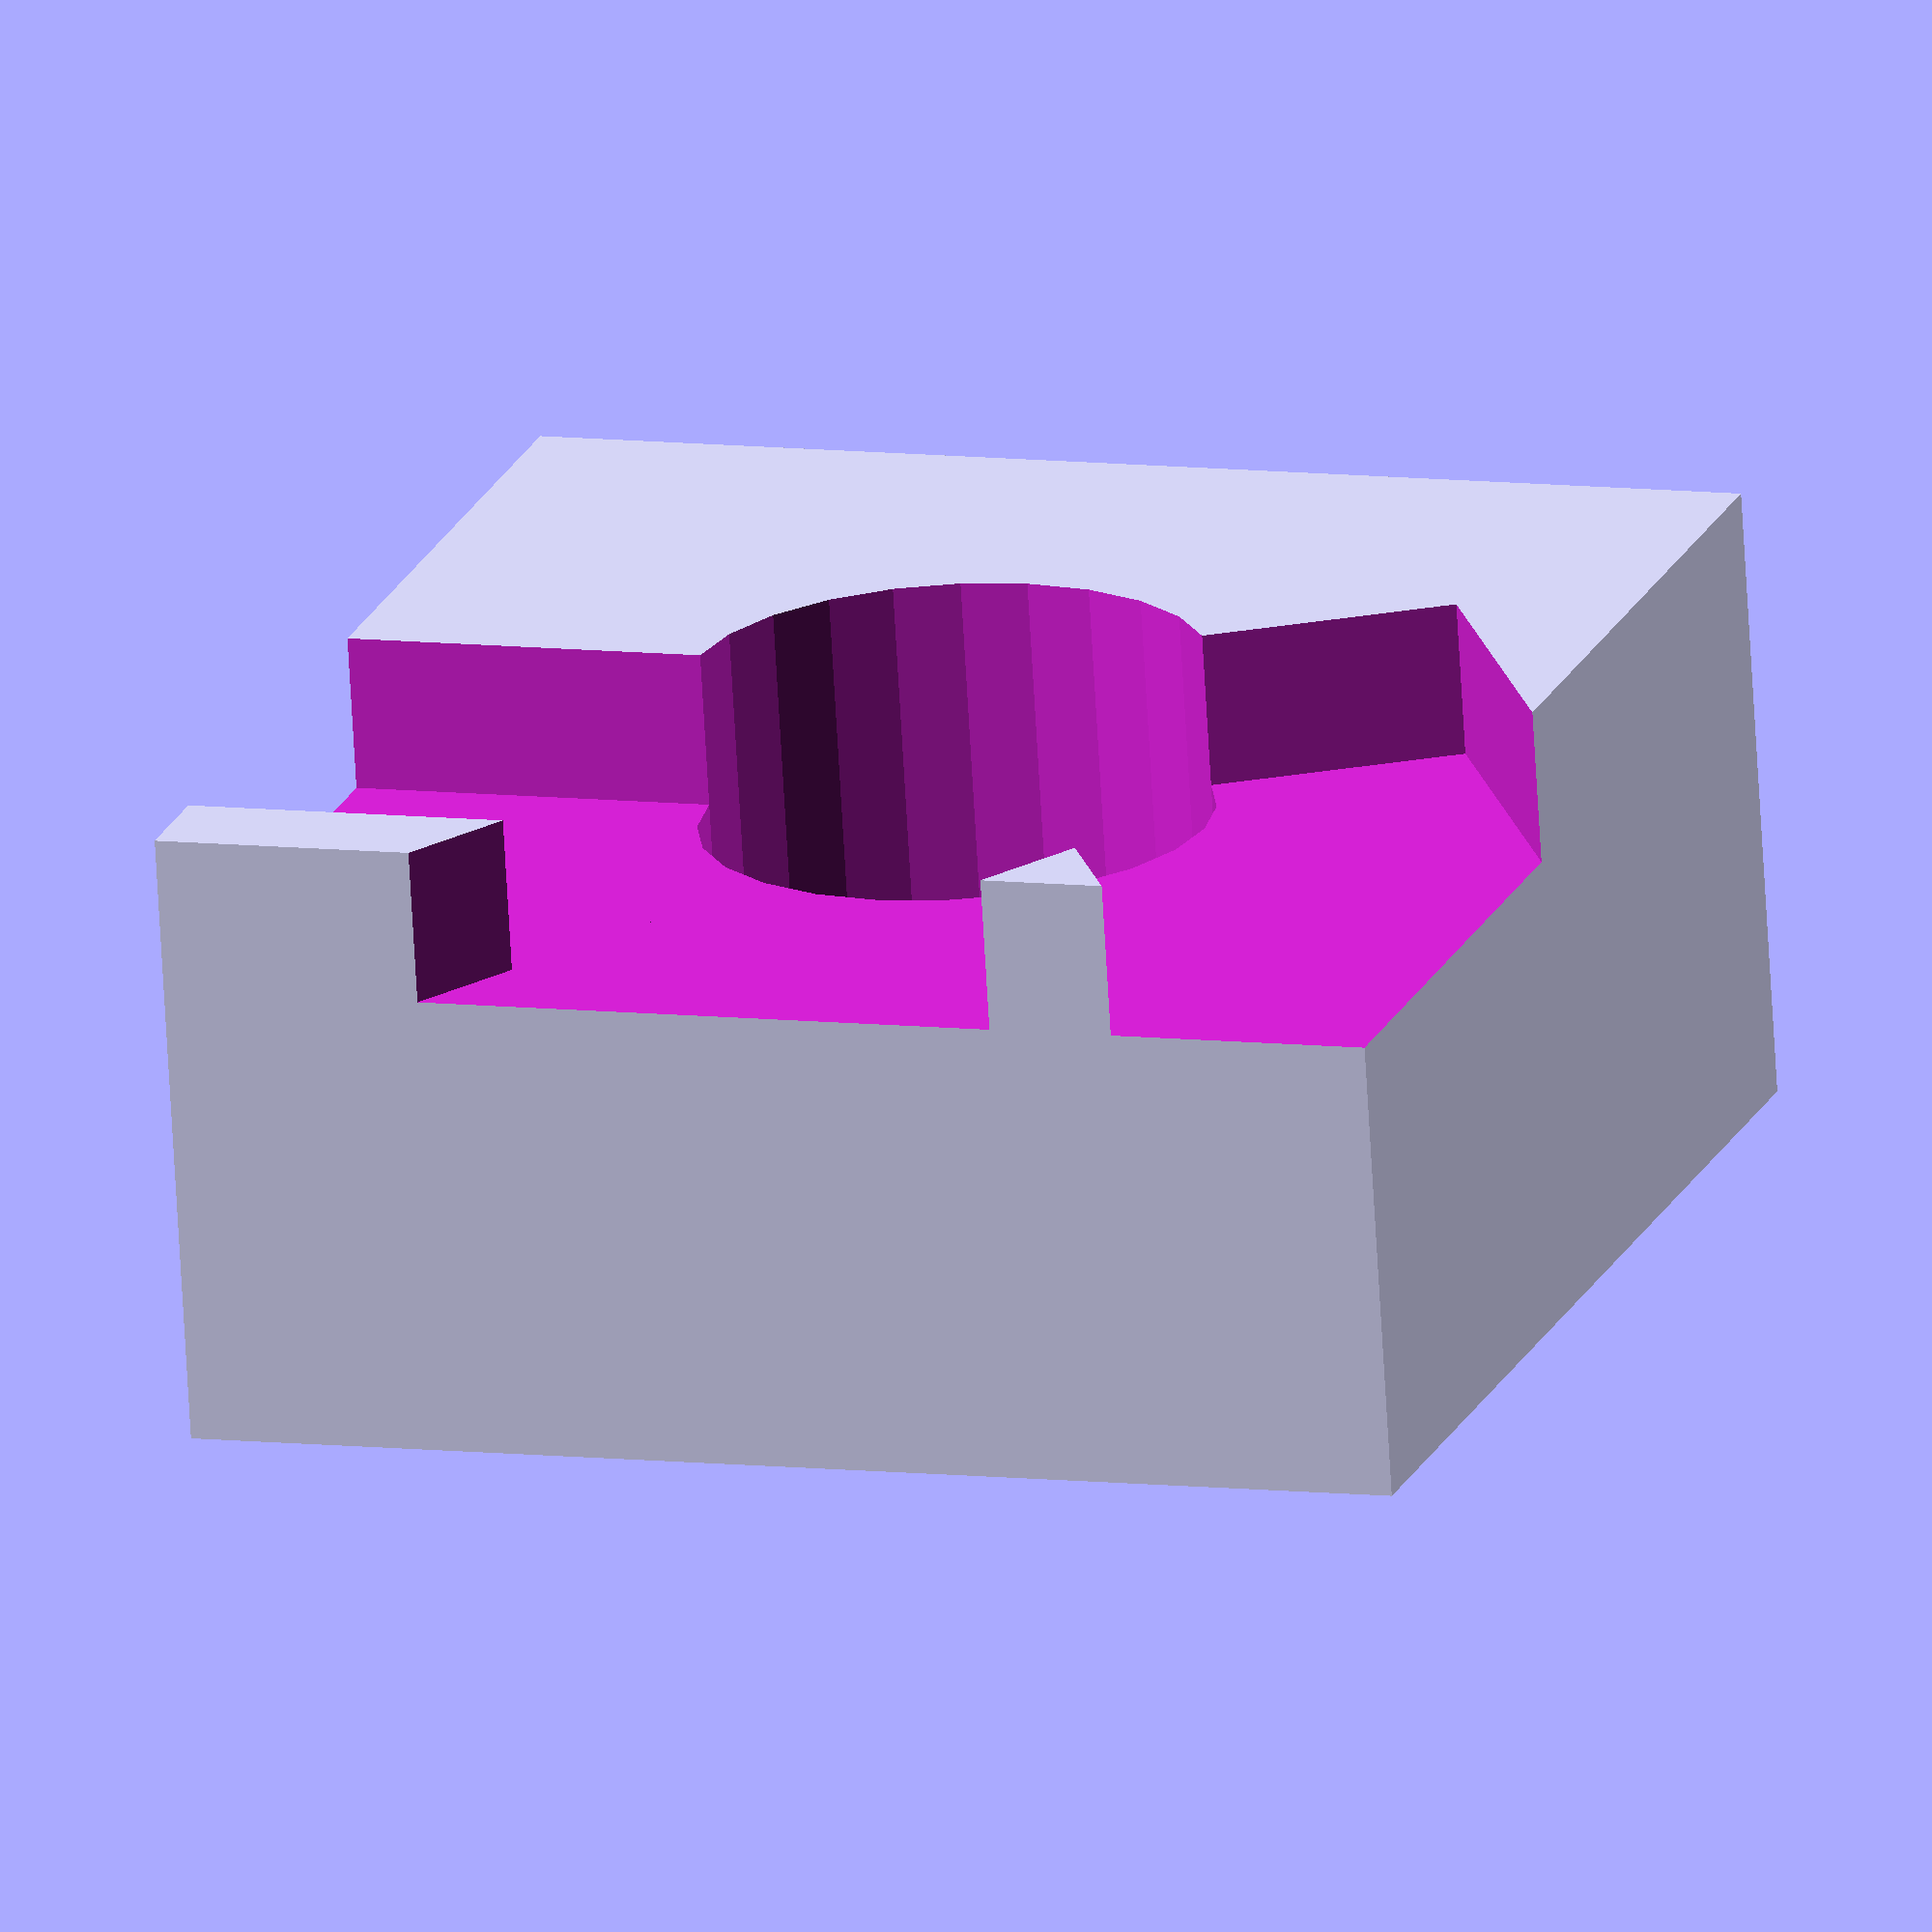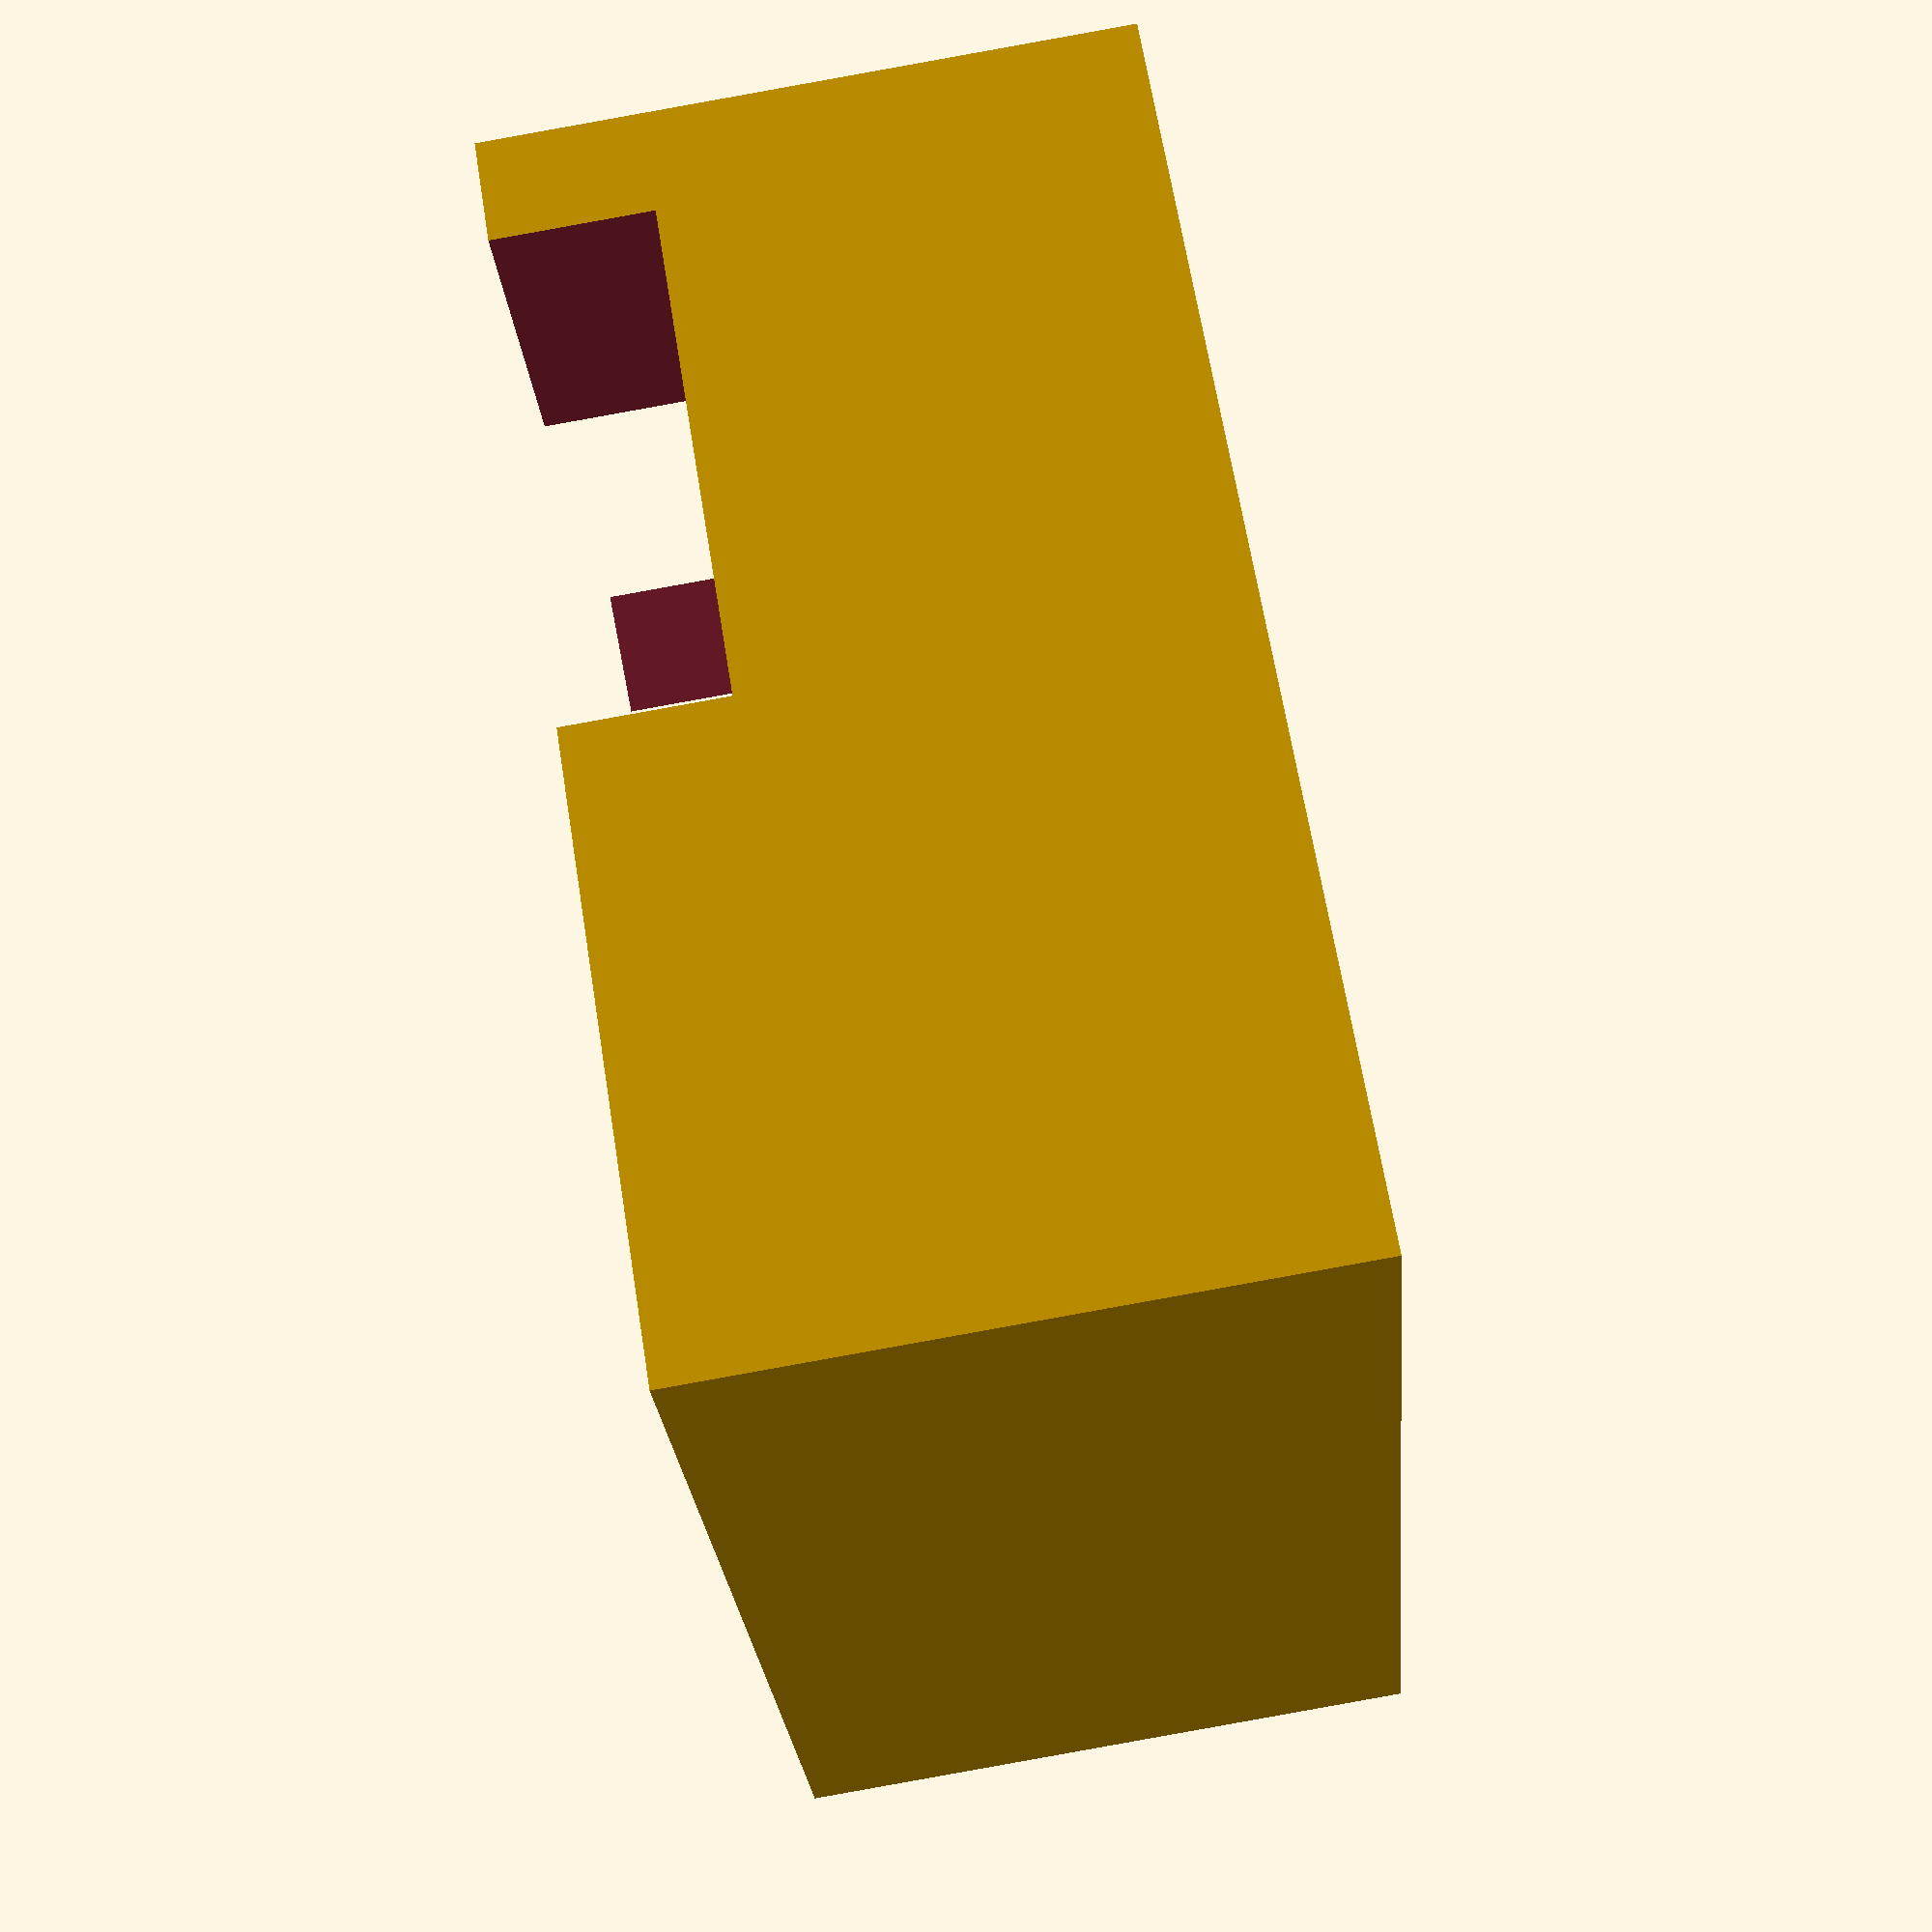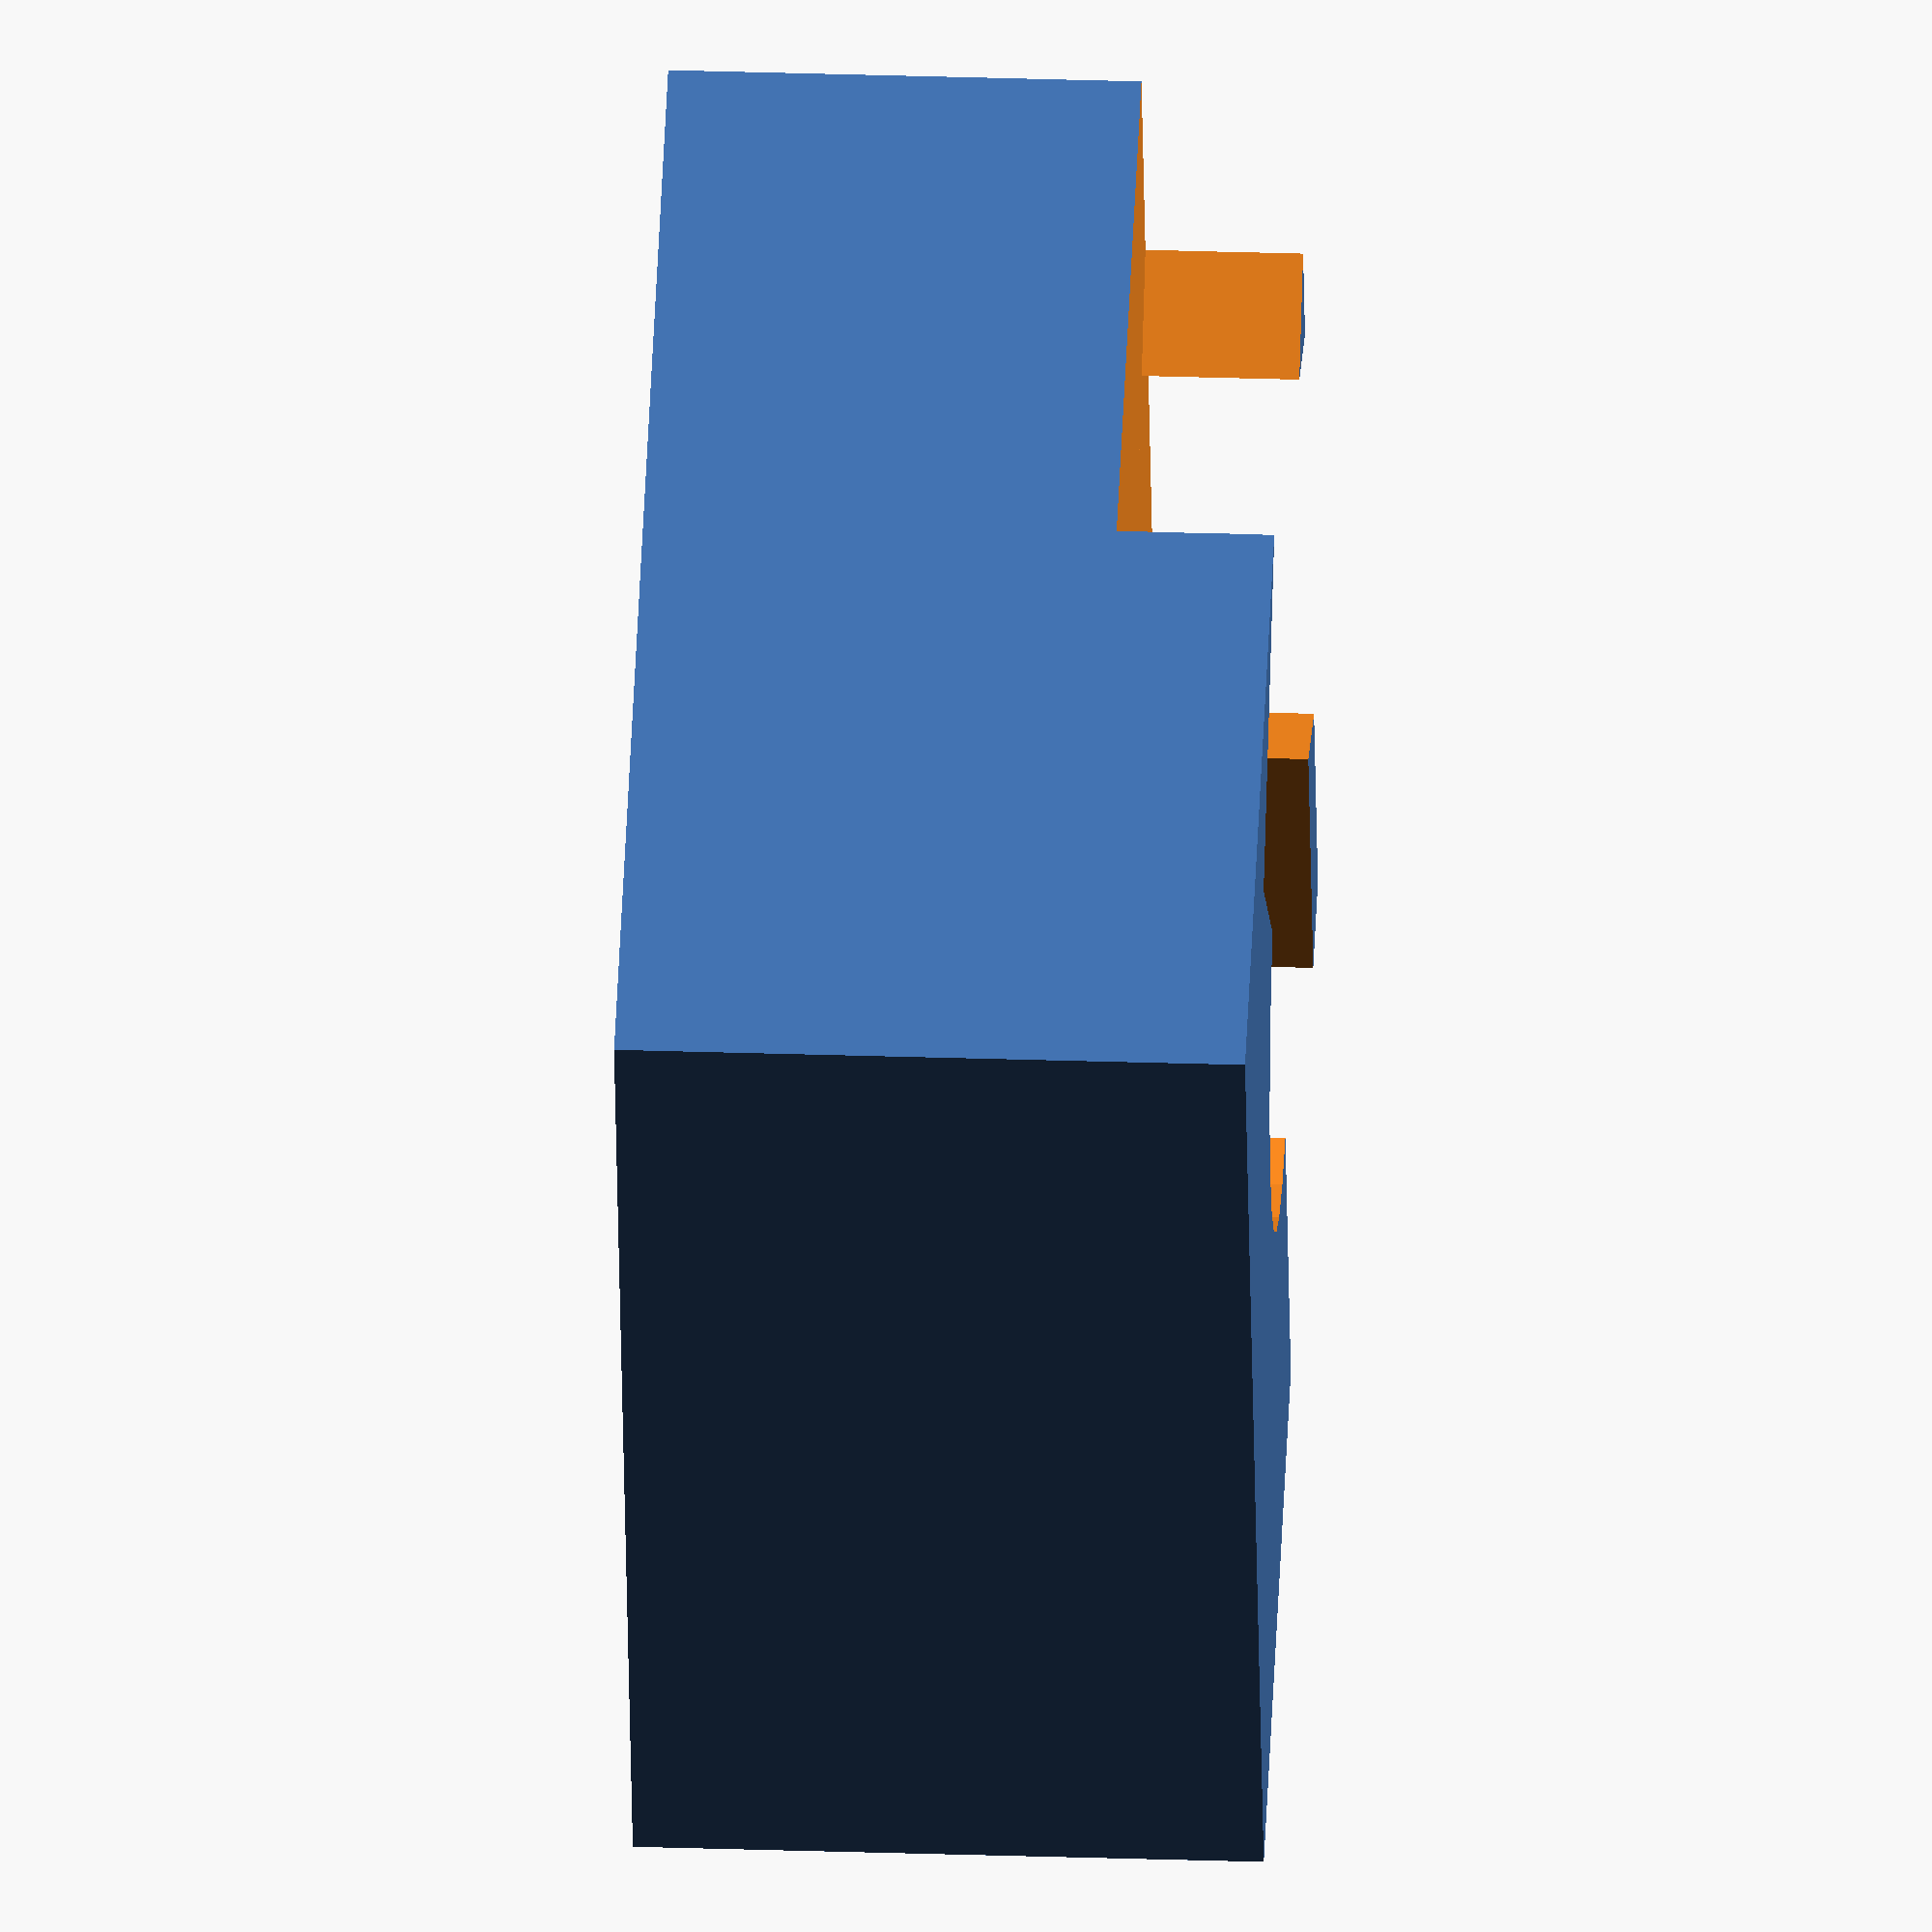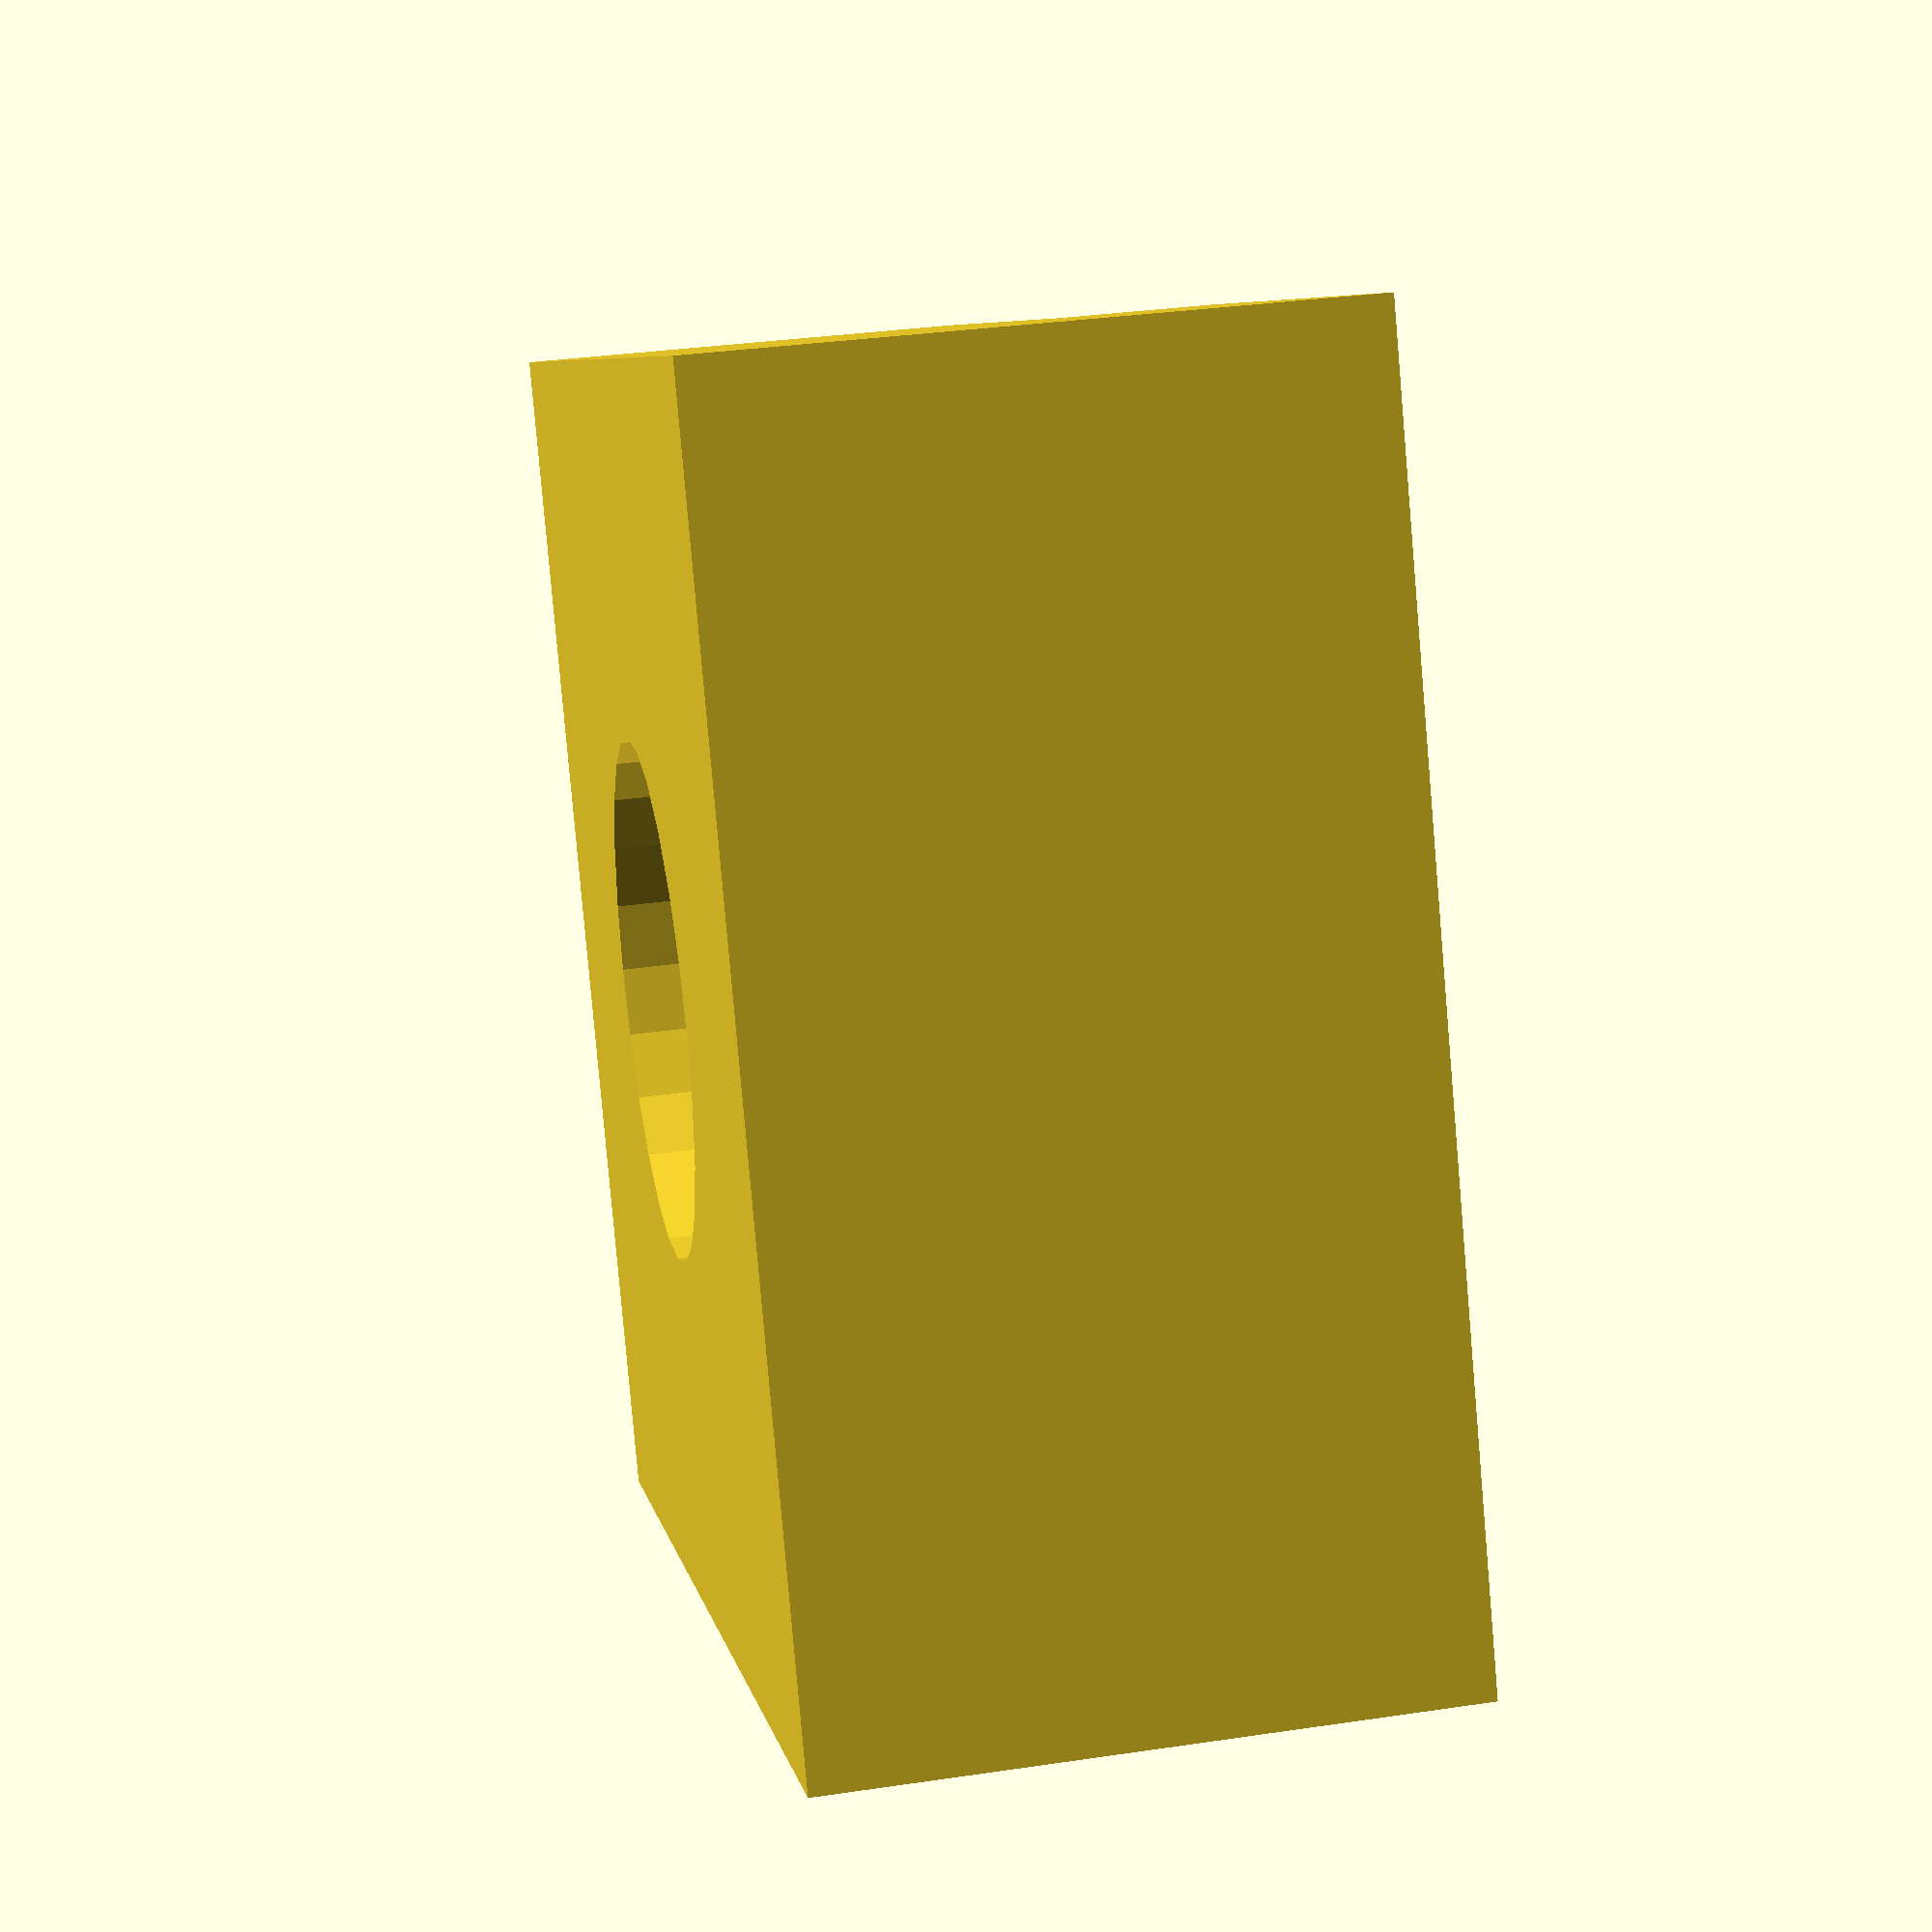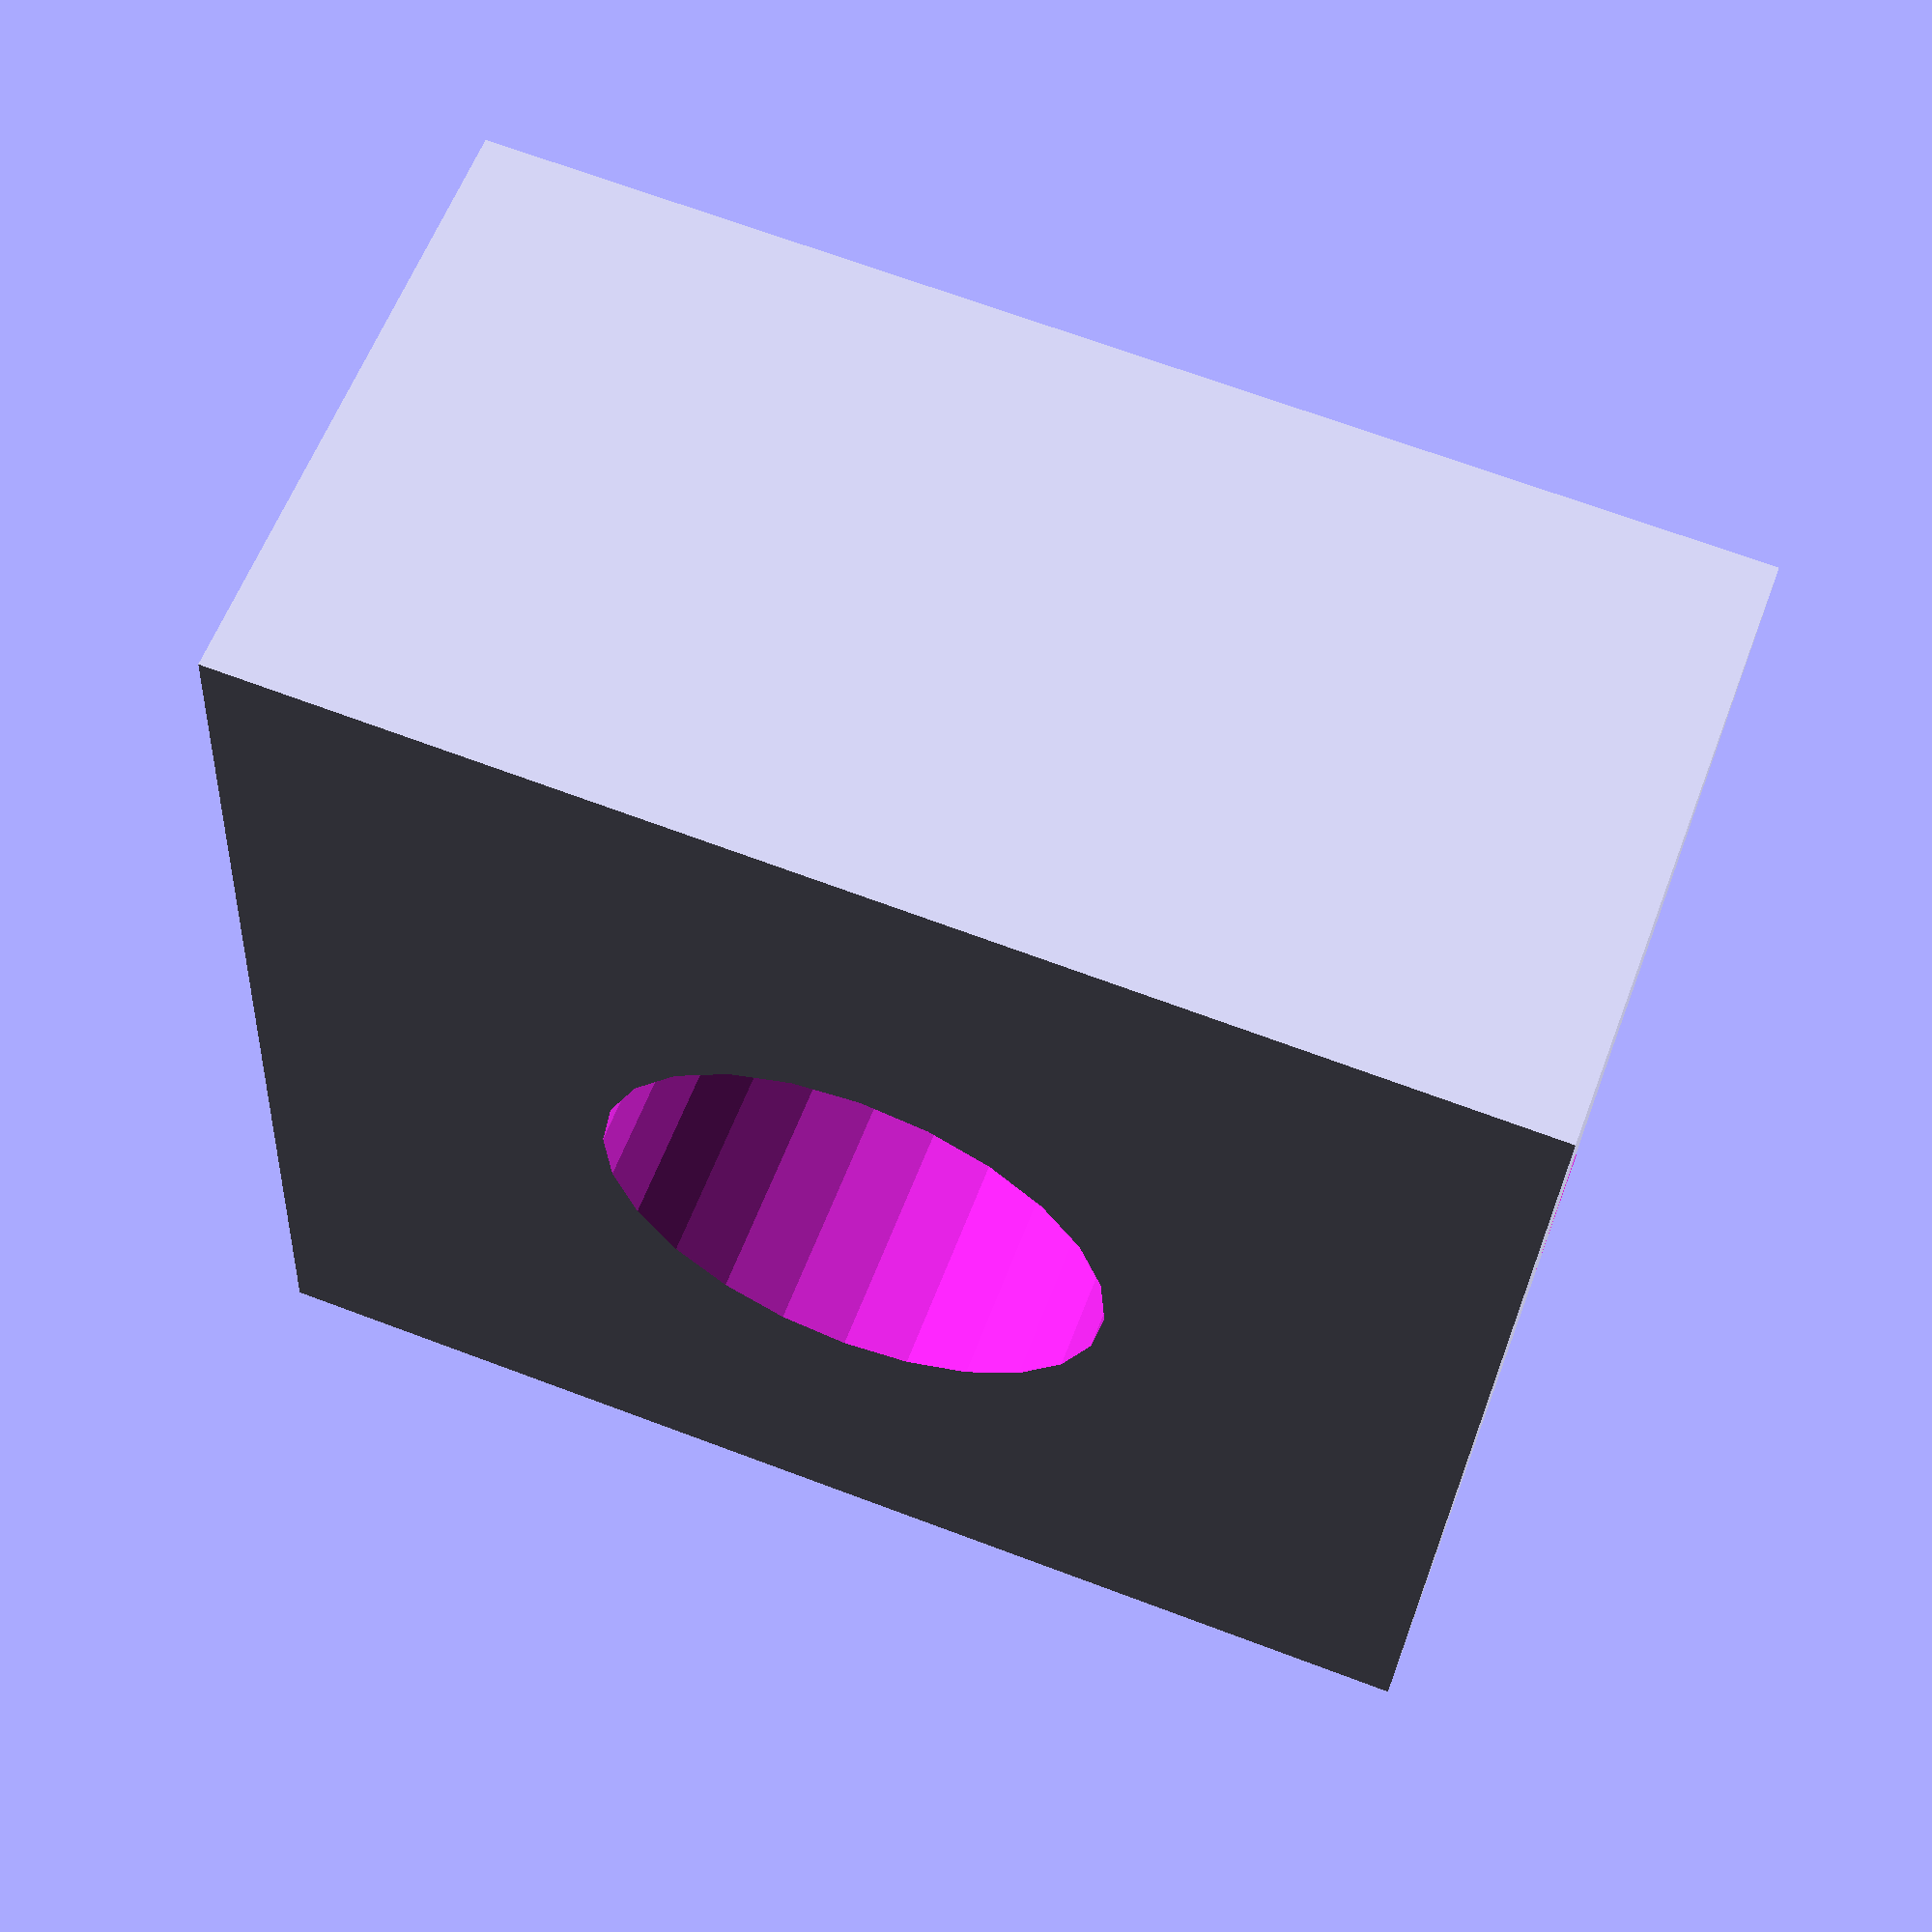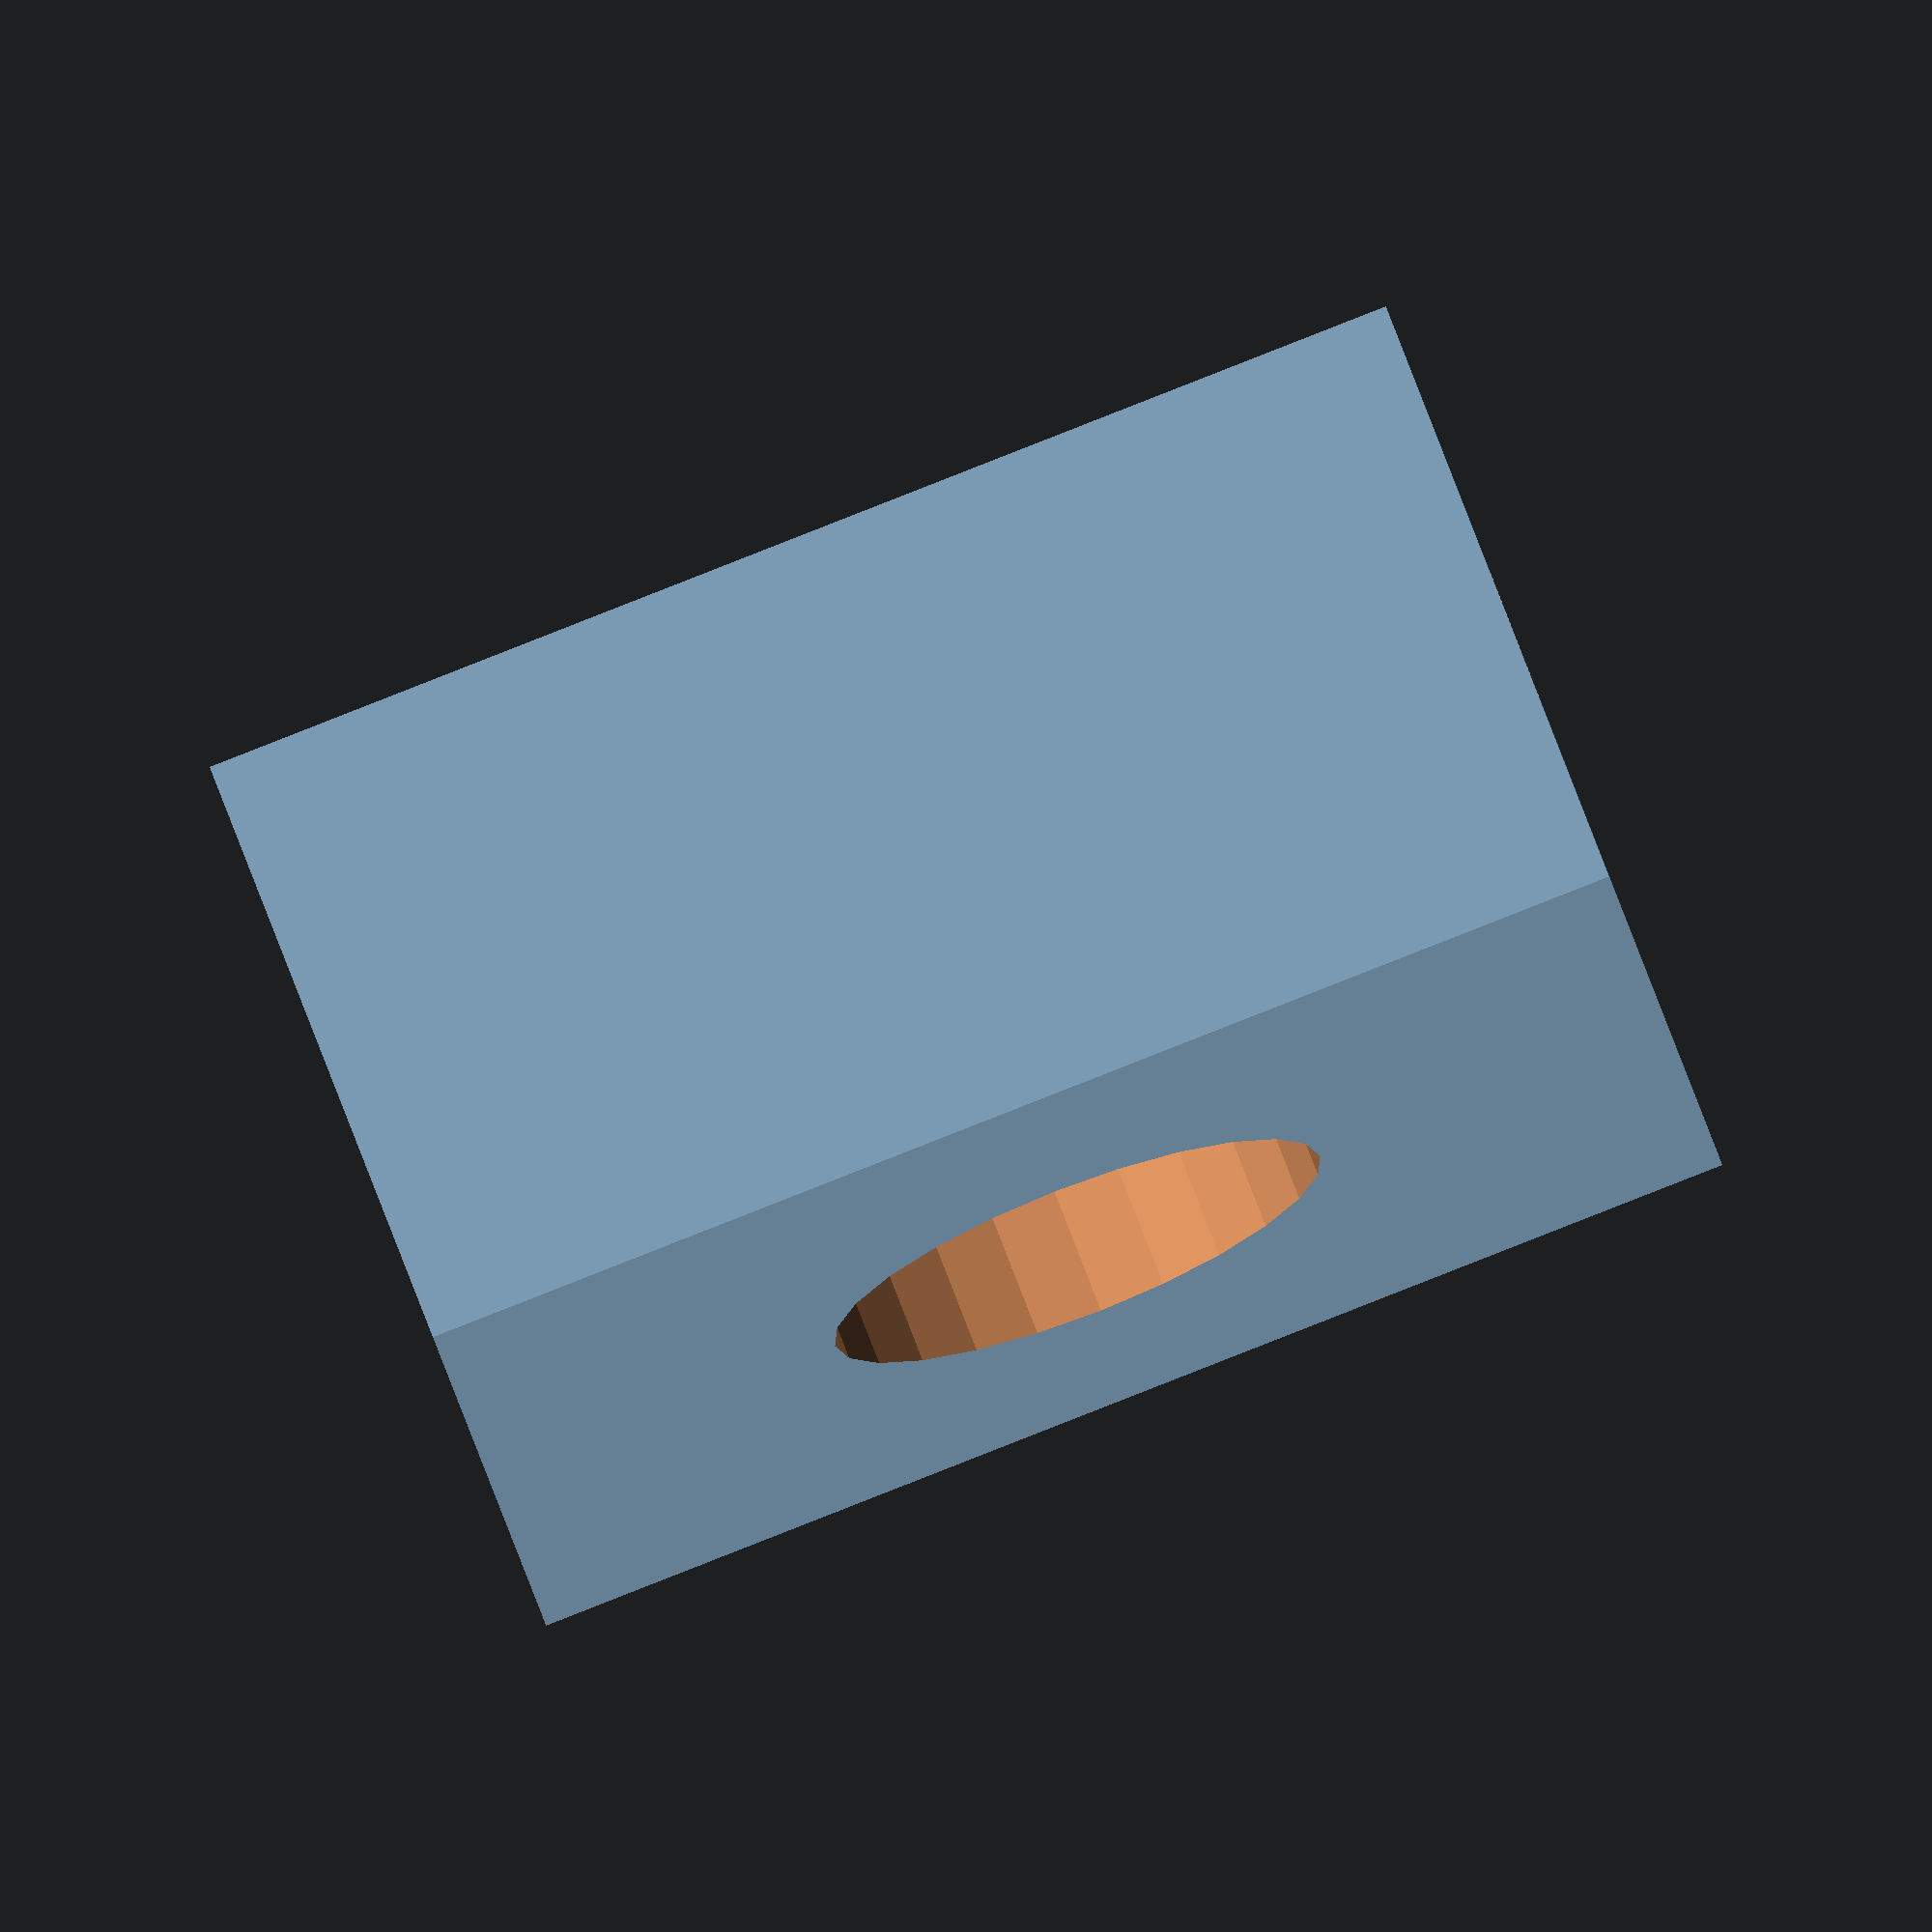
<openscad>
width = 5.7;
edge = 3.3;
difference() {
    cube([8,8,4]);
    translate([4,4,3]) {
        cube([width,edge,2],1);
        rotate([0,0,60]) { cube([width,edge,2],1);}
        rotate([0,0,120]) { cube([width,edge,2],1); }
        cylinder(20,3.3/2,3.3/2,center=true,$fn=24);
    }
}
</openscad>
<views>
elev=251.4 azim=17.8 roll=176.7 proj=o view=wireframe
elev=88.5 azim=63.1 roll=100.2 proj=p view=solid
elev=328.2 azim=70.9 roll=272.6 proj=o view=solid
elev=327.6 azim=115.1 roll=258.3 proj=p view=solid
elev=120.6 azim=357.0 roll=339.5 proj=p view=wireframe
elev=285.2 azim=185.5 roll=159.3 proj=o view=solid
</views>
